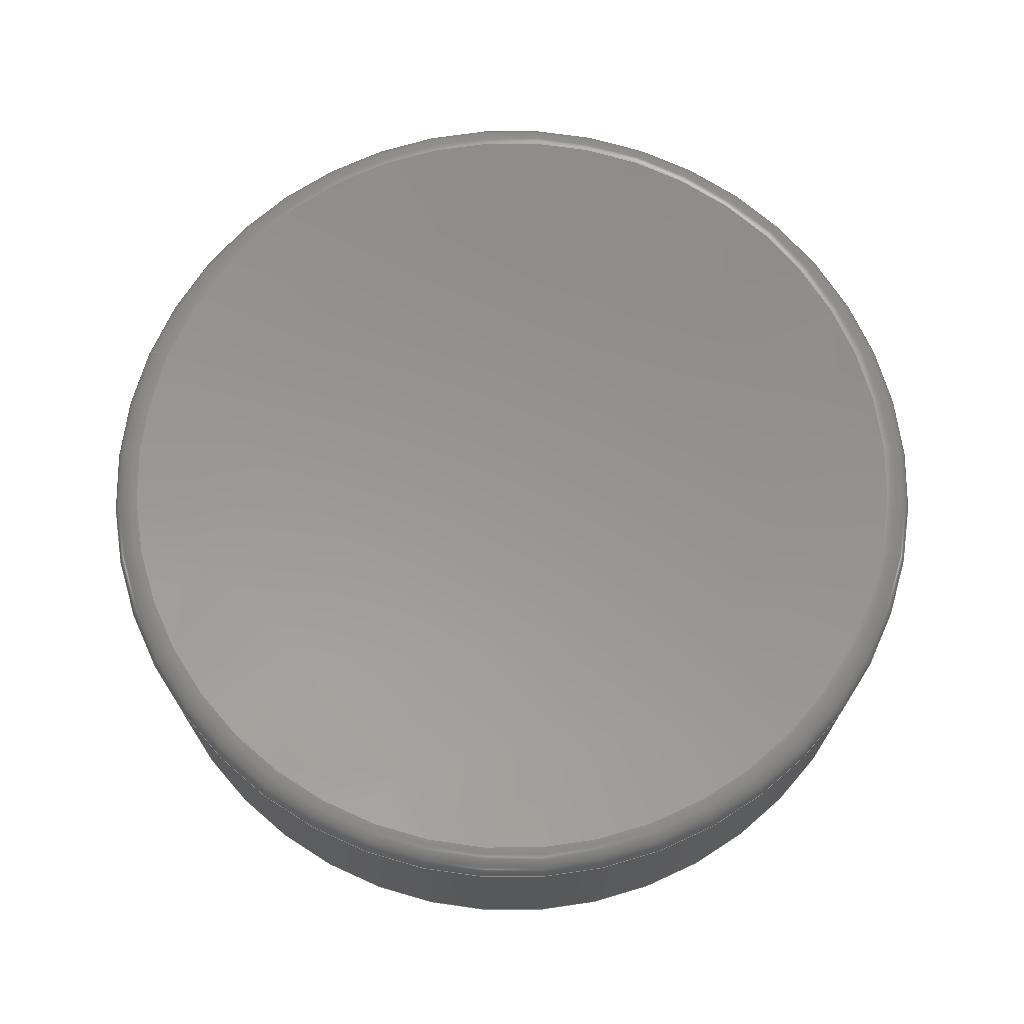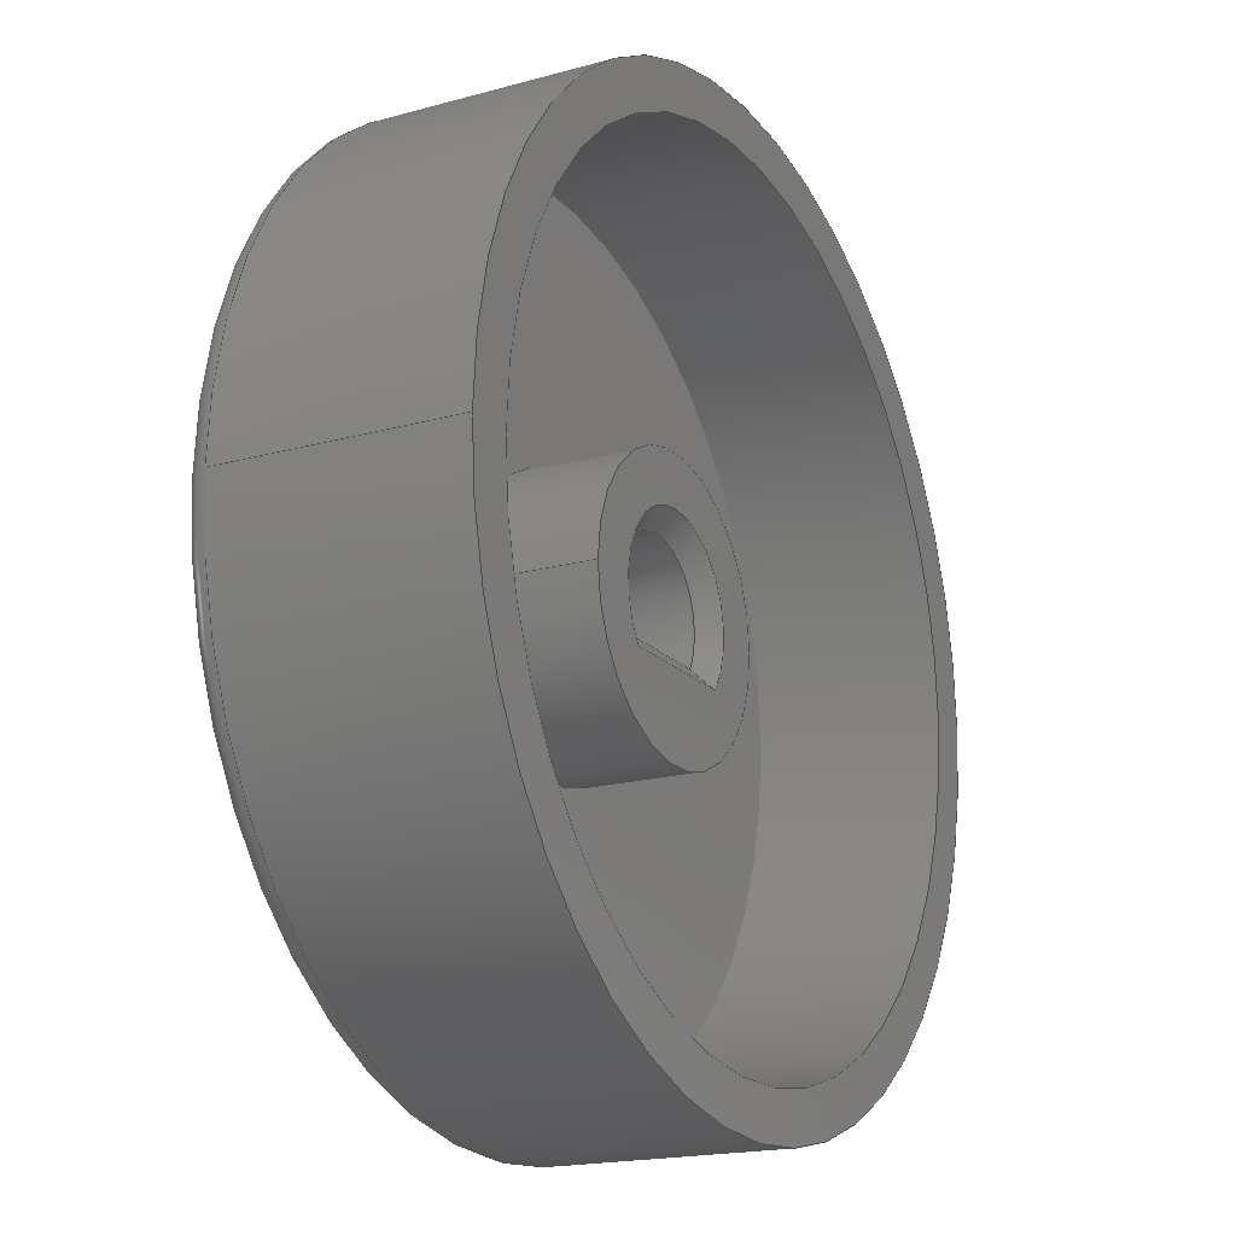
<metadata>
{"format":"step","ext":"step","renderer":"f3d","projection":"perspective","resolution":1024,"background":"white","views":[{"elev":70.6,"azim":20.3,"up":"+Z"},{"elev":-18.4,"azim":118.1,"up":"+Y"}]}
</metadata>
<code>
ISO-10303-21;
DATA;
#1=MECHANICAL_DESIGN_GEOMETRIC_PRESENTATION_REPRESENTATION('',(#4),#352);
#2=SHAPE_REPRESENTATION_RELATIONSHIP('SRR','None',#359,#3);
#3=ADVANCED_BREP_SHAPE_REPRESENTATION('',(#5),#351);
#4=STYLED_ITEM('',(#368),#5);
#5=MANIFOLD_SOLID_BREP('\X2\5B9e+04F53\X0\1',#184);
#6=TOROIDAL_SURFACE('',#223,18.5,1);
#7=CYLINDRICAL_SURFACE('',#209,3);
#8=CYLINDRICAL_SURFACE('',#212,6);
#9=CYLINDRICAL_SURFACE('',#216,17.5);
#10=CYLINDRICAL_SURFACE('',#220,19.5);
#11=SPHERICAL_SURFACE('',#205,126.4);
#12=FACE_BOUND('',#54,.T.);
#13=FACE_BOUND('',#60,.T.);
#14=FACE_BOUND('',#63,.T.);
#15=LINE('',#306,#23);
#16=LINE('',#307,#24);
#17=LINE('',#310,#25);
#18=LINE('',#312,#26);
#19=LINE('',#313,#27);
#20=LINE('',#330,#28);
#21=LINE('',#336,#29);
#22=LINE('',#346,#30);
#23=VECTOR('',#235,10);
#24=VECTOR('',#236,10);
#25=VECTOR('',#239,10);
#26=VECTOR('',#240,10);
#27=VECTOR('',#241,10);
#28=VECTOR('',#264,6);
#29=VECTOR('',#271,17.5);
#30=VECTOR('',#284,19.5);
#31=PLANE('',#201);
#32=PLANE('',#202);
#33=PLANE('',#203);
#34=PLANE('',#211);
#35=PLANE('',#214);
#36=PLANE('',#218);
#37=FACE_OUTER_BOUND('',#50,.T.);
#38=FACE_OUTER_BOUND('',#51,.T.);
#39=FACE_OUTER_BOUND('',#52,.T.);
#40=FACE_OUTER_BOUND('',#53,.T.);
#41=FACE_OUTER_BOUND('',#55,.T.);
#42=FACE_OUTER_BOUND('',#56,.T.);
#43=FACE_OUTER_BOUND('',#57,.T.);
#44=FACE_OUTER_BOUND('',#58,.T.);
#45=FACE_OUTER_BOUND('',#59,.T.);
#46=FACE_OUTER_BOUND('',#61,.T.);
#47=FACE_OUTER_BOUND('',#62,.T.);
#48=FACE_OUTER_BOUND('',#64,.T.);
#49=FACE_OUTER_BOUND('',#65,.T.);
#50=EDGE_LOOP('',(#122,#123,#124,#125));
#51=EDGE_LOOP('',(#126,#127,#128,#129));
#52=EDGE_LOOP('',(#130,#131,#132,#133));
#53=EDGE_LOOP('',(#134));
#54=EDGE_LOOP('',(#135,#136));
#55=EDGE_LOOP('',(#137,#138,#139));
#56=EDGE_LOOP('',(#140,#141,#142,#143));
#57=EDGE_LOOP('',(#144,#145));
#58=EDGE_LOOP('',(#146,#147,#148,#149));
#59=EDGE_LOOP('',(#150));
#60=EDGE_LOOP('',(#151));
#61=EDGE_LOOP('',(#152,#153,#154,#155));
#62=EDGE_LOOP('',(#156));
#63=EDGE_LOOP('',(#157));
#64=EDGE_LOOP('',(#158,#159,#160,#161,#162));
#65=EDGE_LOOP('',(#163,#164,#165,#166,#167,#168,#169));
#66=B_SPLINE_CURVE_WITH_KNOTS('',3,(#295,#296,#297,#298),.UNSPECIFIED.,
 .F.,.F.,(4,4),(-0.1203,0),.UNSPECIFIED.);
#67=B_SPLINE_CURVE_WITH_KNOTS('',3,(#301,#302,#303,#304),.UNSPECIFIED.,
 .F.,.F.,(4,4),(-0.1203,0),.UNSPECIFIED.);
#68=CIRCLE('',#199,3.8);
#69=CIRCLE('',#200,3);
#70=CIRCLE('',#204,6);
#71=CIRCLE('',#206,18.35);
#72=CIRCLE('',#207,18.35);
#73=CIRCLE('',#208,18.35);
#74=CIRCLE('',#210,3);
#75=CIRCLE('',#213,6);
#76=CIRCLE('',#215,17.5);
#77=CIRCLE('',#217,17.5);
#78=CIRCLE('',#219,19.5);
#79=CIRCLE('',#221,19.5);
#80=CIRCLE('',#222,19.5);
#81=CIRCLE('',#224,1);
#82=VERTEX_POINT('',#291);
#83=VERTEX_POINT('',#292);
#84=VERTEX_POINT('',#294);
#85=VERTEX_POINT('',#299);
#86=VERTEX_POINT('',#309);
#87=VERTEX_POINT('',#311);
#88=VERTEX_POINT('',#315);
#89=VERTEX_POINT('',#318);
#90=VERTEX_POINT('',#319);
#91=VERTEX_POINT('',#321);
#92=VERTEX_POINT('',#328);
#93=VERTEX_POINT('',#332);
#94=VERTEX_POINT('',#335);
#95=VERTEX_POINT('',#339);
#96=VERTEX_POINT('',#342);
#97=VERTEX_POINT('',#343);
#98=EDGE_CURVE('',#82,#83,#68,.T.);
#99=EDGE_CURVE('',#83,#84,#66,.T.);
#100=EDGE_CURVE('',#84,#85,#69,.T.);
#101=EDGE_CURVE('',#85,#82,#67,.T.);
#102=EDGE_CURVE('',#85,#84,#15,.T.);
#103=EDGE_CURVE('',#83,#82,#16,.T.);
#104=EDGE_CURVE('',#85,#86,#17,.T.);
#105=EDGE_CURVE('',#87,#86,#18,.T.);
#106=EDGE_CURVE('',#84,#87,#19,.T.);
#107=EDGE_CURVE('',#88,#88,#70,.T.);
#108=EDGE_CURVE('',#89,#90,#71,.T.);
#109=EDGE_CURVE('',#91,#89,#72,.T.);
#110=EDGE_CURVE('',#90,#91,#73,.T.);
#111=EDGE_CURVE('',#86,#87,#74,.T.);
#112=EDGE_CURVE('',#92,#92,#75,.T.);
#113=EDGE_CURVE('',#92,#88,#20,.T.);
#114=EDGE_CURVE('',#93,#93,#76,.T.);
#115=EDGE_CURVE('',#93,#94,#21,.T.);
#116=EDGE_CURVE('',#94,#94,#77,.T.);
#117=EDGE_CURVE('',#95,#95,#78,.T.);
#118=EDGE_CURVE('',#96,#97,#79,.T.);
#119=EDGE_CURVE('',#97,#96,#80,.T.);
#120=EDGE_CURVE('',#97,#95,#22,.T.);
#121=EDGE_CURVE('',#91,#96,#81,.T.);
#122=ORIENTED_EDGE('',*,*,#98,.T.);
#123=ORIENTED_EDGE('',*,*,#99,.T.);
#124=ORIENTED_EDGE('',*,*,#100,.T.);
#125=ORIENTED_EDGE('',*,*,#101,.T.);
#126=ORIENTED_EDGE('',*,*,#102,.T.);
#127=ORIENTED_EDGE('',*,*,#99,.F.);
#128=ORIENTED_EDGE('',*,*,#103,.T.);
#129=ORIENTED_EDGE('',*,*,#101,.F.);
#130=ORIENTED_EDGE('',*,*,#102,.F.);
#131=ORIENTED_EDGE('',*,*,#104,.T.);
#132=ORIENTED_EDGE('',*,*,#105,.F.);
#133=ORIENTED_EDGE('',*,*,#106,.F.);
#134=ORIENTED_EDGE('',*,*,#107,.F.);
#135=ORIENTED_EDGE('',*,*,#98,.F.);
#136=ORIENTED_EDGE('',*,*,#103,.F.);
#137=ORIENTED_EDGE('',*,*,#108,.F.);
#138=ORIENTED_EDGE('',*,*,#109,.F.);
#139=ORIENTED_EDGE('',*,*,#110,.F.);
#140=ORIENTED_EDGE('',*,*,#100,.F.);
#141=ORIENTED_EDGE('',*,*,#106,.T.);
#142=ORIENTED_EDGE('',*,*,#111,.F.);
#143=ORIENTED_EDGE('',*,*,#104,.F.);
#144=ORIENTED_EDGE('',*,*,#111,.T.);
#145=ORIENTED_EDGE('',*,*,#105,.T.);
#146=ORIENTED_EDGE('',*,*,#112,.F.);
#147=ORIENTED_EDGE('',*,*,#113,.T.);
#148=ORIENTED_EDGE('',*,*,#107,.T.);
#149=ORIENTED_EDGE('',*,*,#113,.F.);
#150=ORIENTED_EDGE('',*,*,#114,.T.);
#151=ORIENTED_EDGE('',*,*,#112,.T.);
#152=ORIENTED_EDGE('',*,*,#114,.F.);
#153=ORIENTED_EDGE('',*,*,#115,.T.);
#154=ORIENTED_EDGE('',*,*,#116,.F.);
#155=ORIENTED_EDGE('',*,*,#115,.F.);
#156=ORIENTED_EDGE('',*,*,#117,.T.);
#157=ORIENTED_EDGE('',*,*,#116,.T.);
#158=ORIENTED_EDGE('',*,*,#118,.F.);
#159=ORIENTED_EDGE('',*,*,#119,.F.);
#160=ORIENTED_EDGE('',*,*,#120,.T.);
#161=ORIENTED_EDGE('',*,*,#117,.F.);
#162=ORIENTED_EDGE('',*,*,#120,.F.);
#163=ORIENTED_EDGE('',*,*,#110,.T.);
#164=ORIENTED_EDGE('',*,*,#121,.T.);
#165=ORIENTED_EDGE('',*,*,#118,.T.);
#166=ORIENTED_EDGE('',*,*,#119,.T.);
#167=ORIENTED_EDGE('',*,*,#121,.F.);
#168=ORIENTED_EDGE('',*,*,#109,.T.);
#169=ORIENTED_EDGE('',*,*,#108,.T.);
#170=CONICAL_SURFACE('',#198,3.4,0.7854);
#171=ADVANCED_FACE('',(#37),#170,.F.);
#172=ADVANCED_FACE('',(#38),#31,.T.);
#173=ADVANCED_FACE('',(#39),#32,.T.);
#174=ADVANCED_FACE('',(#40,#12),#33,.F.);
#175=ADVANCED_FACE('',(#41),#11,.F.);
#176=ADVANCED_FACE('',(#42),#7,.F.);
#177=ADVANCED_FACE('',(#43),#34,.F.);
#178=ADVANCED_FACE('',(#44),#8,.T.);
#179=ADVANCED_FACE('',(#45,#13),#35,.F.);
#180=ADVANCED_FACE('',(#46),#9,.F.);
#181=ADVANCED_FACE('',(#47,#14),#36,.F.);
#182=ADVANCED_FACE('',(#48),#10,.T.);
#183=ADVANCED_FACE('',(#49),#6,.T.);
#184=CLOSED_SHELL('',(#171,#172,#173,#174,#175,#176,#177,#178,#179,#180,
#181,#182,#183));
#185=DERIVED_UNIT_ELEMENT(#187,1);
#186=DERIVED_UNIT_ELEMENT(#354,-3);
#187=(
MASS_UNIT()
NAMED_UNIT(*)
SI_UNIT(.KILO.,.GRAM.)
);
#188=DERIVED_UNIT((#185,#186));
#189=MEASURE_REPRESENTATION_ITEM('density measure',
POSITIVE_RATIO_MEASURE(7850),#188);
#190=PROPERTY_DEFINITION_REPRESENTATION(#195,#192);
#191=PROPERTY_DEFINITION_REPRESENTATION(#196,#193);
#192=REPRESENTATION('material name',(#194),#351);
#193=REPRESENTATION('density',(#189),#351);
#194=DESCRIPTIVE_REPRESENTATION_ITEM('\X2\94A2\X0\','\X2\94A2\X0\');
#195=PROPERTY_DEFINITION('material property','material name',#361);
#196=PROPERTY_DEFINITION('material property','density of part',#361);
#197=AXIS2_PLACEMENT_3D('',#289,#225,#226);
#198=AXIS2_PLACEMENT_3D('',#290,#227,#228);
#199=AXIS2_PLACEMENT_3D('',#293,#229,#230);
#200=AXIS2_PLACEMENT_3D('',#300,#231,#232);
#201=AXIS2_PLACEMENT_3D('',#305,#233,#234);
#202=AXIS2_PLACEMENT_3D('',#308,#237,#238);
#203=AXIS2_PLACEMENT_3D('',#314,#242,#243);
#204=AXIS2_PLACEMENT_3D('',#316,#244,#245);
#205=AXIS2_PLACEMENT_3D('',#317,#246,#247);
#206=AXIS2_PLACEMENT_3D('',#320,#248,#249);
#207=AXIS2_PLACEMENT_3D('',#322,#250,#251);
#208=AXIS2_PLACEMENT_3D('',#323,#252,#253);
#209=AXIS2_PLACEMENT_3D('',#324,#254,#255);
#210=AXIS2_PLACEMENT_3D('',#325,#256,#257);
#211=AXIS2_PLACEMENT_3D('',#326,#258,#259);
#212=AXIS2_PLACEMENT_3D('',#327,#260,#261);
#213=AXIS2_PLACEMENT_3D('',#329,#262,#263);
#214=AXIS2_PLACEMENT_3D('',#331,#265,#266);
#215=AXIS2_PLACEMENT_3D('',#333,#267,#268);
#216=AXIS2_PLACEMENT_3D('',#334,#269,#270);
#217=AXIS2_PLACEMENT_3D('',#337,#272,#273);
#218=AXIS2_PLACEMENT_3D('',#338,#274,#275);
#219=AXIS2_PLACEMENT_3D('',#340,#276,#277);
#220=AXIS2_PLACEMENT_3D('',#341,#278,#279);
#221=AXIS2_PLACEMENT_3D('',#344,#280,#281);
#222=AXIS2_PLACEMENT_3D('',#345,#282,#283);
#223=AXIS2_PLACEMENT_3D('',#347,#285,#286);
#224=AXIS2_PLACEMENT_3D('',#348,#287,#288);
#225=DIRECTION('axis',(0,0,1));
#226=DIRECTION('refdir',(1,0,0));
#227=DIRECTION('center_axis',(0,0,-1));
#228=DIRECTION('ref_axis',(1.837e-16,1,-3.408e-16));
#229=DIRECTION('center_axis',(6.099e-16,3.971e-17,
-1));
#230=DIRECTION('ref_axis',(-1,-2.02e-25,-6.099e-16));
#231=DIRECTION('center_axis',(-6.099e-16,-3.971e-17,
1));
#232=DIRECTION('ref_axis',(-1,-2.02e-25,0));
#233=DIRECTION('center_axis',(4.313e-16,0.7071,-0.7071));
#234=DIRECTION('ref_axis',(-1,0,-6.099e-16));
#235=DIRECTION('',(1,2.02e-25,6.099e-16));
#236=DIRECTION('',(-1,-2.02e-25,-6.099e-16));
#237=DIRECTION('center_axis',(-2.02e-25,1,0));
#238=DIRECTION('ref_axis',(-1,-2.02e-25,-6.099e-16));
#239=DIRECTION('',(0,0,1));
#240=DIRECTION('',(-1,-2.02e-25,-6.099e-16));
#241=DIRECTION('',(0,0,1));
#242=DIRECTION('center_axis',(-6.099e-16,-3.971e-17,
1));
#243=DIRECTION('ref_axis',(-1,-2.02e-25,-6.099e-16));
#244=DIRECTION('center_axis',(-6.099e-16,-3.971e-17,
1));
#245=DIRECTION('ref_axis',(-1,-2.02e-25,-6.099e-16));
#246=DIRECTION('center_axis',(1,-1.124e-16,0));
#247=DIRECTION('ref_axis',(0,-1,0));
#248=DIRECTION('center_axis',(1.352e-17,-3.947e-14,
-1));
#249=DIRECTION('ref_axis',(1,5.337e-31,1.352e-17));
#250=DIRECTION('center_axis',(1.352e-17,-3.947e-14,
-1));
#251=DIRECTION('ref_axis',(1,5.337e-31,1.352e-17));
#252=DIRECTION('center_axis',(1.352e-17,-3.947e-14,
-1));
#253=DIRECTION('ref_axis',(1,5.337e-31,1.352e-17));
#254=DIRECTION('center_axis',(0,0,1));
#255=DIRECTION('ref_axis',(1.837e-16,1,0));
#256=DIRECTION('center_axis',(6.099e-16,3.971e-17,
-1));
#257=DIRECTION('ref_axis',(-1,-2.02e-25,-6.099e-16));
#258=DIRECTION('center_axis',(-6.099e-16,-3.971e-17,
1));
#259=DIRECTION('ref_axis',(-1,4.943e-74,-6.099e-16));
#260=DIRECTION('center_axis',(0,0,1));
#261=DIRECTION('ref_axis',(-1,-2.02e-25,0));
#262=DIRECTION('center_axis',(-6.099e-16,-3.971e-17,
1));
#263=DIRECTION('ref_axis',(-1,-2.02e-25,-6.099e-16));
#264=DIRECTION('',(0,0,-1));
#265=DIRECTION('center_axis',(-6.099e-16,-3.971e-17,
1));
#266=DIRECTION('ref_axis',(-1,4.943e-74,-6.099e-16));
#267=DIRECTION('center_axis',(6.099e-16,3.971e-17,
-1));
#268=DIRECTION('ref_axis',(-1,-2.02e-25,-6.099e-16));
#269=DIRECTION('center_axis',(0,0,1));
#270=DIRECTION('ref_axis',(-1,-2.02e-25,0));
#271=DIRECTION('',(0,0,-1));
#272=DIRECTION('center_axis',(-6.099e-16,-3.971e-17,
1));
#273=DIRECTION('ref_axis',(-1,-2.02e-25,-6.099e-16));
#274=DIRECTION('center_axis',(-6.099e-16,-3.971e-17,
1));
#275=DIRECTION('ref_axis',(-1,-2.02e-25,-6.099e-16));
#276=DIRECTION('center_axis',(6.099e-16,3.971e-17,
-1));
#277=DIRECTION('ref_axis',(-1,-2.02e-25,-6.099e-16));
#278=DIRECTION('center_axis',(0,0,1));
#279=DIRECTION('ref_axis',(-1,-2.02e-25,0));
#280=DIRECTION('center_axis',(-6.099e-16,-3.971e-17,
1));
#281=DIRECTION('ref_axis',(-1,2.036e-18,-6.12e-16));
#282=DIRECTION('center_axis',(-6.099e-16,-3.971e-17,
1));
#283=DIRECTION('ref_axis',(-1,2.036e-18,-6.12e-16));
#284=DIRECTION('',(0,0,-1));
#285=DIRECTION('center_axis',(-6.099e-16,-3.971e-17,
1));
#286=DIRECTION('ref_axis',(1,0,5.466e-16));
#287=DIRECTION('center_axis',(2.713e-32,-1,-3.971e-17));
#288=DIRECTION('ref_axis',(-1,0,-6.832e-16));
#289=CARTESIAN_POINT('',(0,0,0));
#290=CARTESIAN_POINT('Origin',(63.22,-80.44,16.2));
#291=CARTESIAN_POINT('',(60.19,-82.74,15.8));
#292=CARTESIAN_POINT('',(66.24,-82.74,15.8));
#293=CARTESIAN_POINT('Origin',(63.22,-80.44,15.8));
#294=CARTESIAN_POINT('',(65.82,-81.94,16.6));
#295=CARTESIAN_POINT('Ctrl Pts',(66.24,-82.74,15.8));
#296=CARTESIAN_POINT('Ctrl Pts',(66.11,-82.48,16.07));
#297=CARTESIAN_POINT('Ctrl Pts',(65.97,-82.21,16.34));
#298=CARTESIAN_POINT('Ctrl Pts',(65.82,-81.94,16.6));
#299=CARTESIAN_POINT('',(60.62,-81.94,16.6));
#300=CARTESIAN_POINT('Origin',(63.22,-80.44,16.6));
#301=CARTESIAN_POINT('Ctrl Pts',(60.62,-81.94,16.6));
#302=CARTESIAN_POINT('Ctrl Pts',(60.47,-82.21,16.34));
#303=CARTESIAN_POINT('Ctrl Pts',(60.33,-82.48,16.07));
#304=CARTESIAN_POINT('Ctrl Pts',(60.19,-82.74,15.8));
#305=CARTESIAN_POINT('Origin',(64.52,-82.34,16.2));
#306=CARTESIAN_POINT('',(64.52,-81.94,16.6));
#307=CARTESIAN_POINT('',(64.52,-82.74,15.8));
#308=CARTESIAN_POINT('Origin',(65.82,-81.94,15.8));
#309=CARTESIAN_POINT('',(60.62,-81.94,20.8));
#310=CARTESIAN_POINT('',(60.62,-81.94,15.8));
#311=CARTESIAN_POINT('',(65.82,-81.94,20.8));
#312=CARTESIAN_POINT('',(65.82,-81.94,20.8));
#313=CARTESIAN_POINT('',(65.82,-81.94,15.8));
#314=CARTESIAN_POINT('Origin',(63.22,-80.44,15.8));
#315=CARTESIAN_POINT('',(69.22,-80.44,15.8));
#316=CARTESIAN_POINT('Origin',(63.22,-80.44,15.8));
#317=CARTESIAN_POINT('Origin',(63.22,-80.44,148.7));
#318=CARTESIAN_POINT('',(63.22,-62.09,23.64));
#319=CARTESIAN_POINT('',(63.22,-98.8,23.64));
#320=CARTESIAN_POINT('Origin',(63.22,-80.44,23.64));
#321=CARTESIAN_POINT('',(44.86,-80.44,23.64));
#322=CARTESIAN_POINT('Origin',(63.22,-80.44,23.64));
#323=CARTESIAN_POINT('Origin',(63.22,-80.44,23.64));
#324=CARTESIAN_POINT('Origin',(63.22,-80.44,15.8));
#325=CARTESIAN_POINT('Origin',(63.22,-80.44,20.8));
#326=CARTESIAN_POINT('Origin',(63.22,-80.44,20.8));
#327=CARTESIAN_POINT('Origin',(63.22,-80.44,15.8));
#328=CARTESIAN_POINT('',(69.22,-80.44,20.8));
#329=CARTESIAN_POINT('Origin',(63.22,-80.44,20.8));
#330=CARTESIAN_POINT('',(69.22,-80.44,15.8));
#331=CARTESIAN_POINT('Origin',(63.22,-80.44,20.8));
#332=CARTESIAN_POINT('',(80.72,-80.44,20.8));
#333=CARTESIAN_POINT('Origin',(63.22,-80.44,20.8));
#334=CARTESIAN_POINT('Origin',(63.22,-80.44,15.8));
#335=CARTESIAN_POINT('',(80.72,-80.44,12.8));
#336=CARTESIAN_POINT('',(80.72,-80.44,15.8));
#337=CARTESIAN_POINT('Origin',(63.22,-80.44,12.8));
#338=CARTESIAN_POINT('Origin',(63.22,-80.44,12.8));
#339=CARTESIAN_POINT('',(82.72,-80.44,12.8));
#340=CARTESIAN_POINT('Origin',(63.22,-80.44,12.8));
#341=CARTESIAN_POINT('Origin',(63.22,-80.44,15.8));
#342=CARTESIAN_POINT('',(43.72,-80.44,22.65));
#343=CARTESIAN_POINT('',(82.72,-80.44,22.65));
#344=CARTESIAN_POINT('Origin',(63.22,-80.44,22.65));
#345=CARTESIAN_POINT('Origin',(63.22,-80.44,22.65));
#346=CARTESIAN_POINT('',(82.72,-80.44,15.8));
#347=CARTESIAN_POINT('Origin',(63.22,-80.44,22.65));
#348=CARTESIAN_POINT('Origin',(44.72,-80.44,22.65));
#349=UNCERTAINTY_MEASURE_WITH_UNIT(LENGTH_MEASURE(0.01),#353,
'DISTANCE_ACCURACY_VALUE',
'Maximum model space distance between geometric entities at asserted c
onnectivities');
#350=UNCERTAINTY_MEASURE_WITH_UNIT(LENGTH_MEASURE(0.01),#353,
'DISTANCE_ACCURACY_VALUE',
'Maximum model space distance between geometric entities at asserted c
onnectivities');
#351=(
GEOMETRIC_REPRESENTATION_CONTEXT(3)
GLOBAL_UNCERTAINTY_ASSIGNED_CONTEXT((#349))
GLOBAL_UNIT_ASSIGNED_CONTEXT((#353,#355,#356))
REPRESENTATION_CONTEXT('','3D')
);
#352=(
GEOMETRIC_REPRESENTATION_CONTEXT(3)
GLOBAL_UNCERTAINTY_ASSIGNED_CONTEXT((#350))
GLOBAL_UNIT_ASSIGNED_CONTEXT((#353,#355,#356))
REPRESENTATION_CONTEXT('','3D')
);
#353=(
LENGTH_UNIT()
NAMED_UNIT(*)
SI_UNIT(.MILLI.,.METRE.)
);
#354=(
LENGTH_UNIT()
NAMED_UNIT(*)
SI_UNIT($,.METRE.)
);
#355=(
NAMED_UNIT(*)
PLANE_ANGLE_UNIT()
SI_UNIT($,.RADIAN.)
);
#356=(
NAMED_UNIT(*)
SI_UNIT($,.STERADIAN.)
SOLID_ANGLE_UNIT()
);
#357=SHAPE_DEFINITION_REPRESENTATION(#358,#359);
#358=PRODUCT_DEFINITION_SHAPE('',$,#361);
#359=SHAPE_REPRESENTATION('',(#197),#351);
#360=PRODUCT_DEFINITION_CONTEXT('part definition',#365,'design');
#361=PRODUCT_DEFINITION('38mm EC-hat','38mm EC-hat',#362,#360);
#362=PRODUCT_DEFINITION_FORMATION('',$,#367);
#363=PRODUCT_RELATED_PRODUCT_CATEGORY('38mm EC-hat','38mm EC-hat',(#367));
#364=APPLICATION_PROTOCOL_DEFINITION('international standard',
'automotive_design',2009,#365);
#365=APPLICATION_CONTEXT(
'Core Data for Automotive Mechanical Design Process');
#366=PRODUCT_CONTEXT('part definition',#365,'mechanical');
#367=PRODUCT('38mm EC-hat','38mm EC-hat',$,(#366));
#368=PRESENTATION_STYLE_ASSIGNMENT((#369));
#369=SURFACE_STYLE_USAGE(.BOTH.,#370);
#370=SURFACE_SIDE_STYLE('',(#371));
#371=SURFACE_STYLE_FILL_AREA(#372);
#372=FILL_AREA_STYLE(
'PA 11 - \X2\5C3C9F99\X0\ - HP 11-30 (\X2\inf\X0\ EOS P 396 3D \X2\62535370673A\X0\)',
(#373));
#373=FILL_AREA_STYLE_COLOUR(
'PA 11 - \X2\5C3C9F99\X0\ - HP 11-30 (\X2\inf\X0\ EOS P 396 3D \X2\62535370673A\X0\)',
#374);
#374=COLOUR_RGB(
'PA 11 - \X2\5C3C9F99\X0\ - HP 11-30 (\X2\inf\X0\ EOS P 396 3D \X2\62535370673A\X0\)',
0.2471,0.2471,0.2471);
ENDSEC;
END-ISO-10303-21;

</code>
